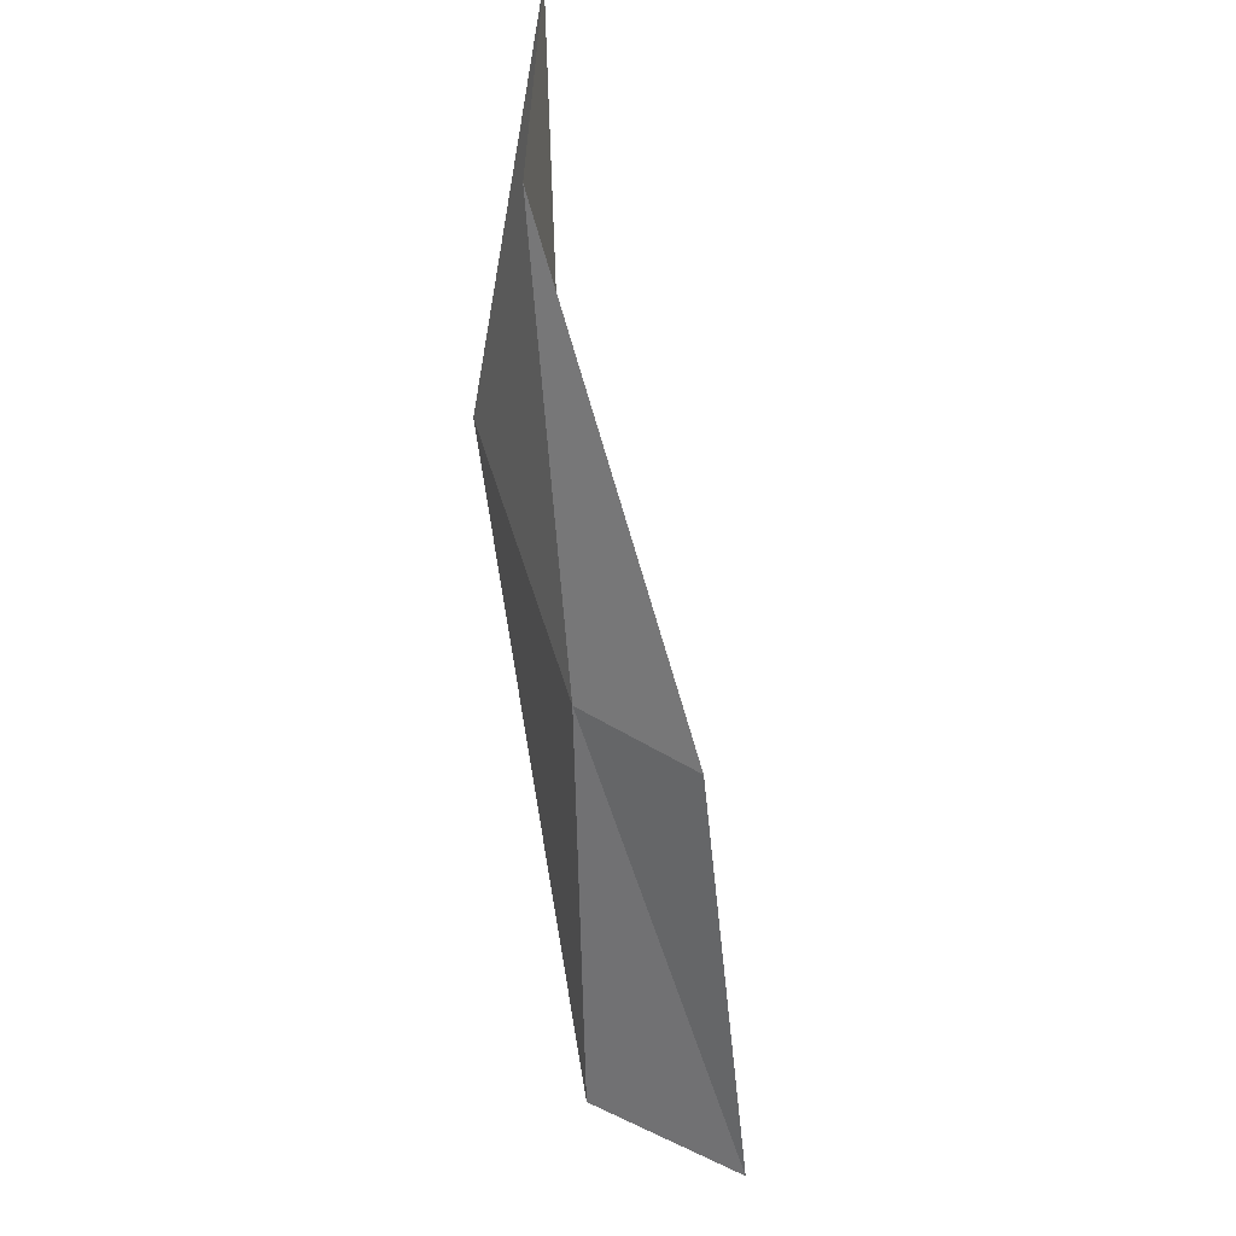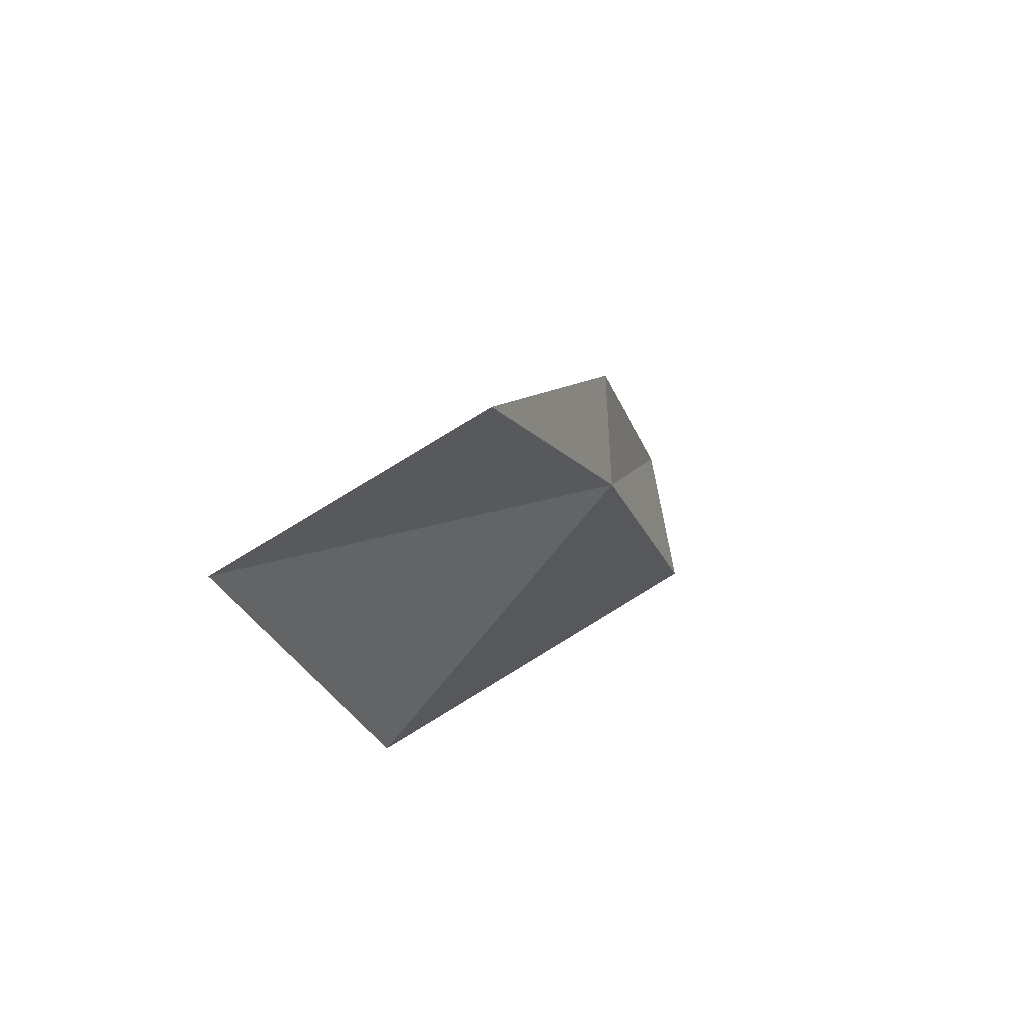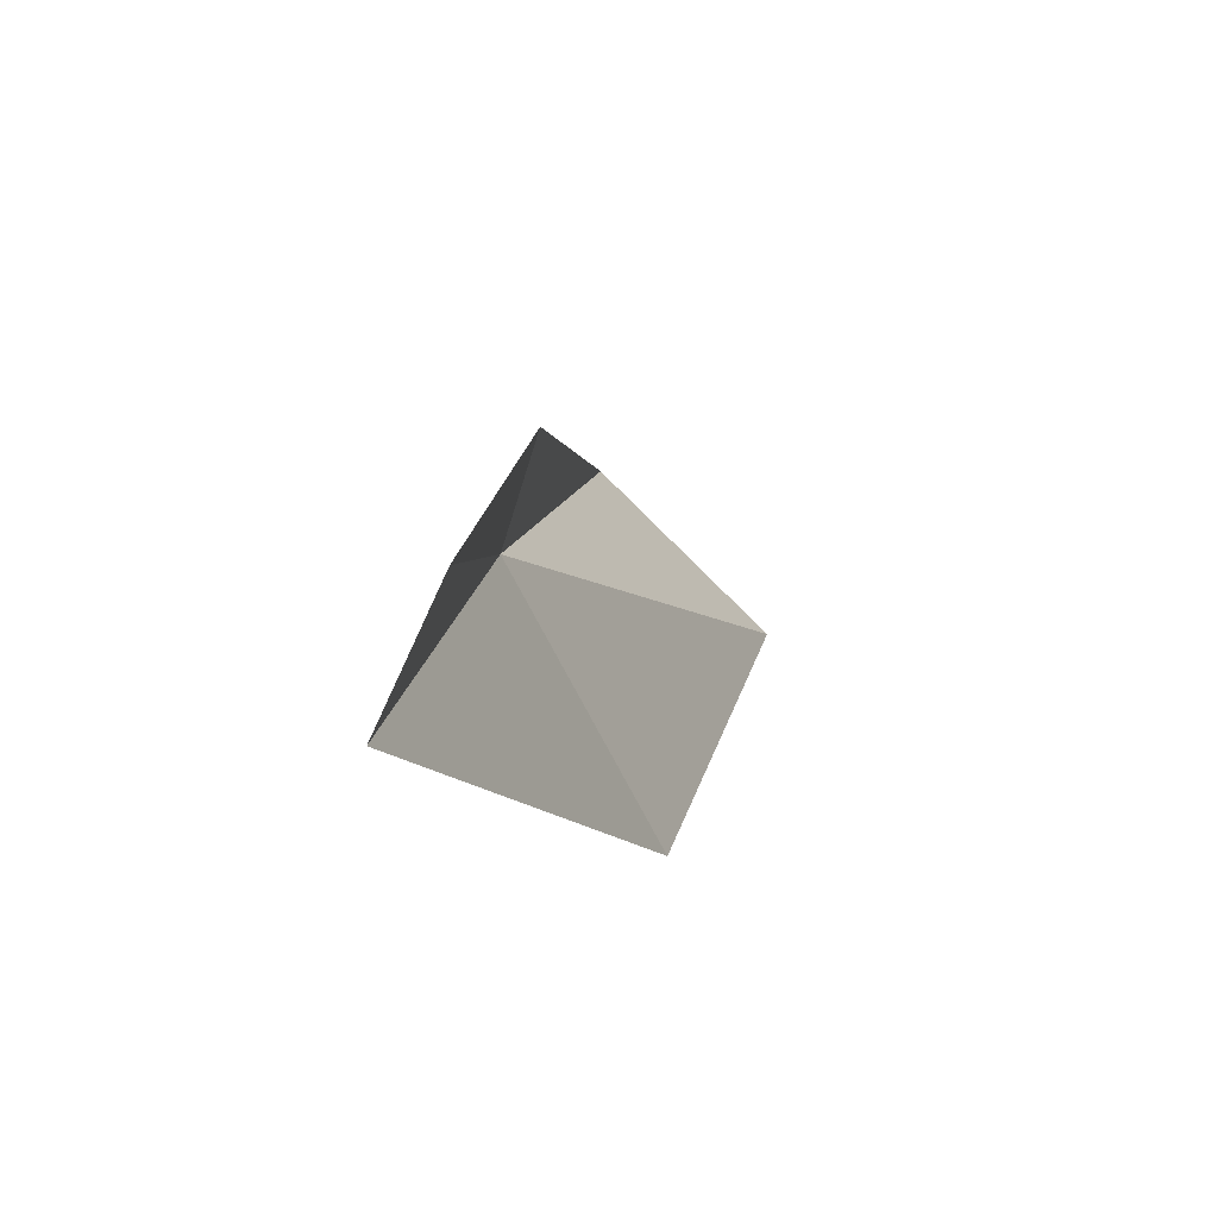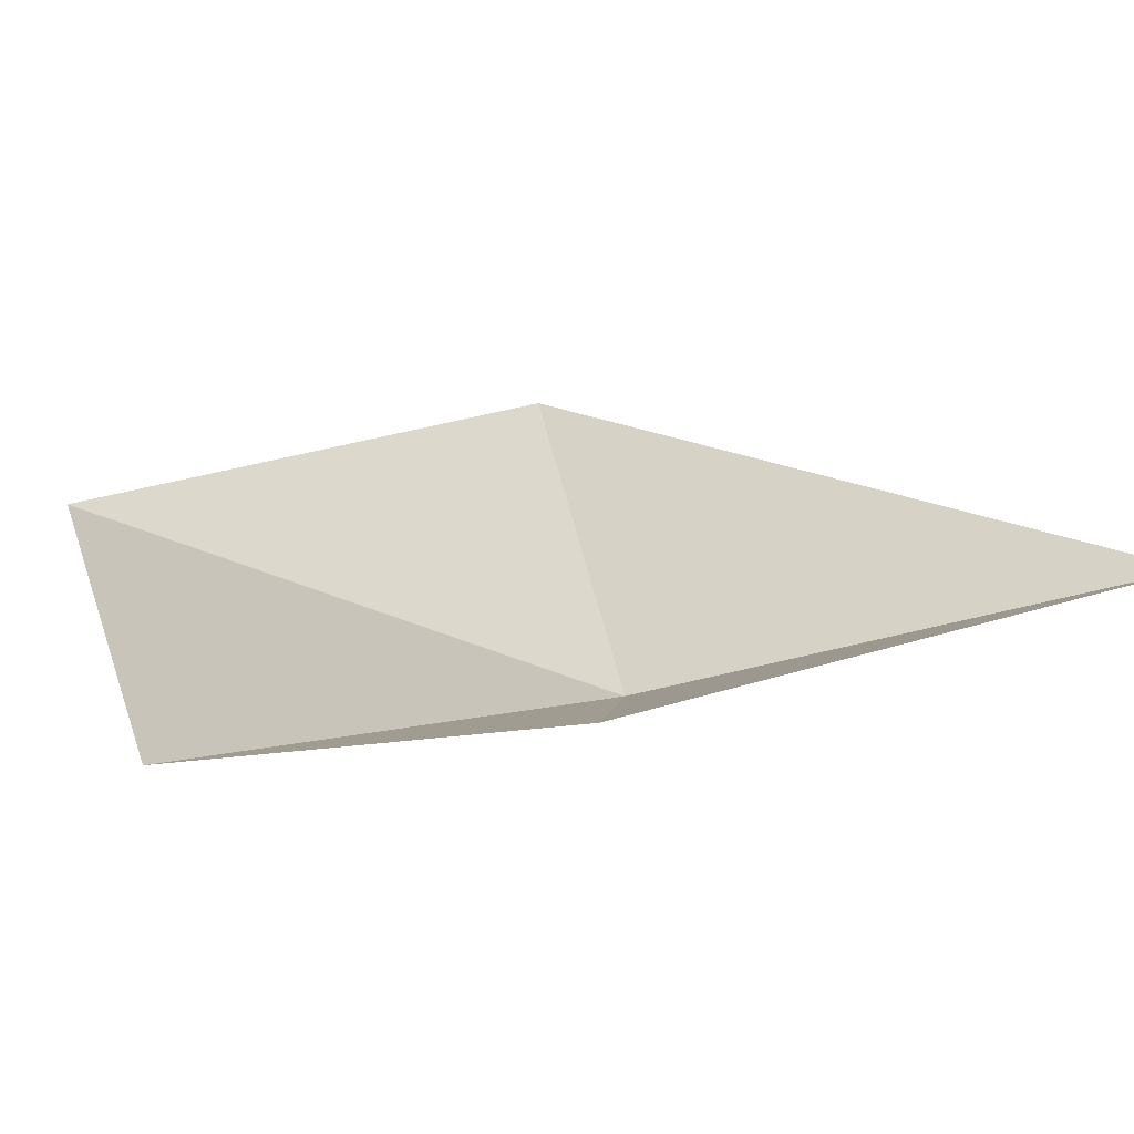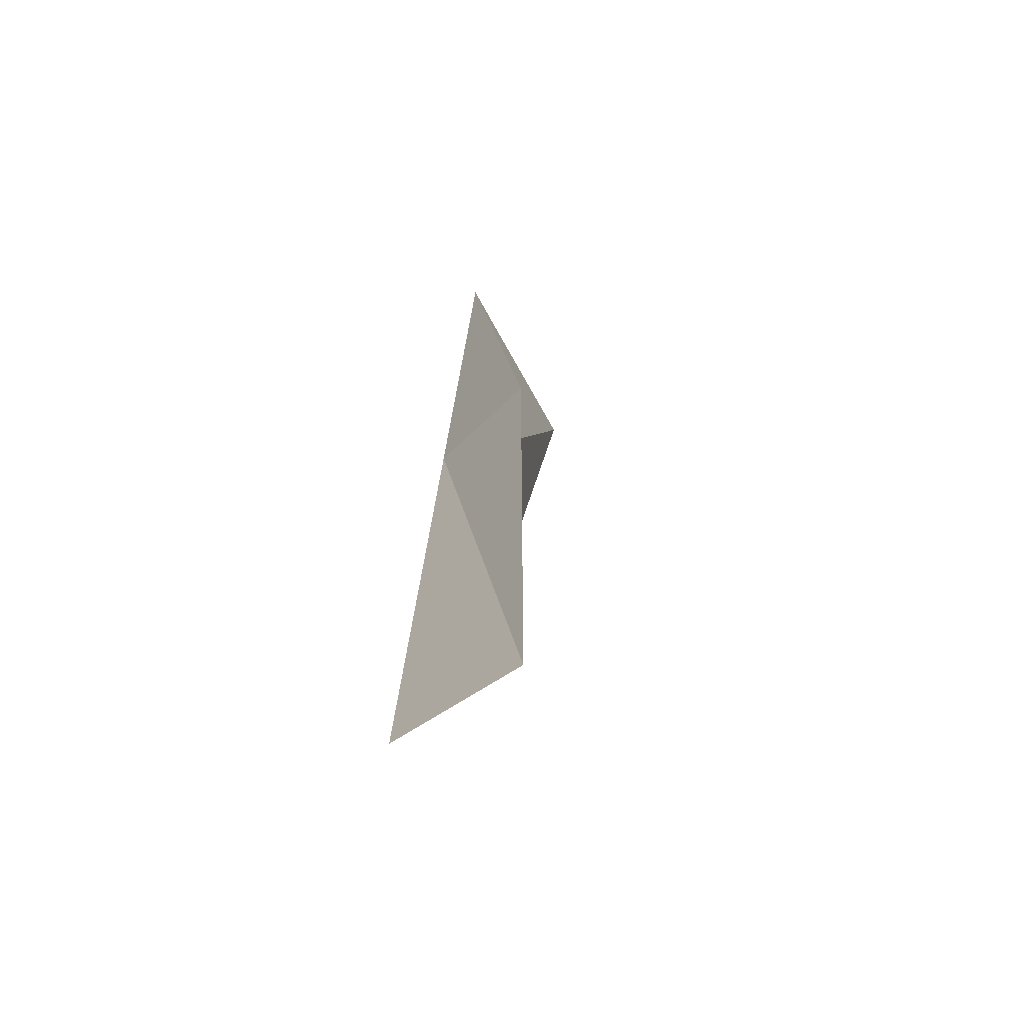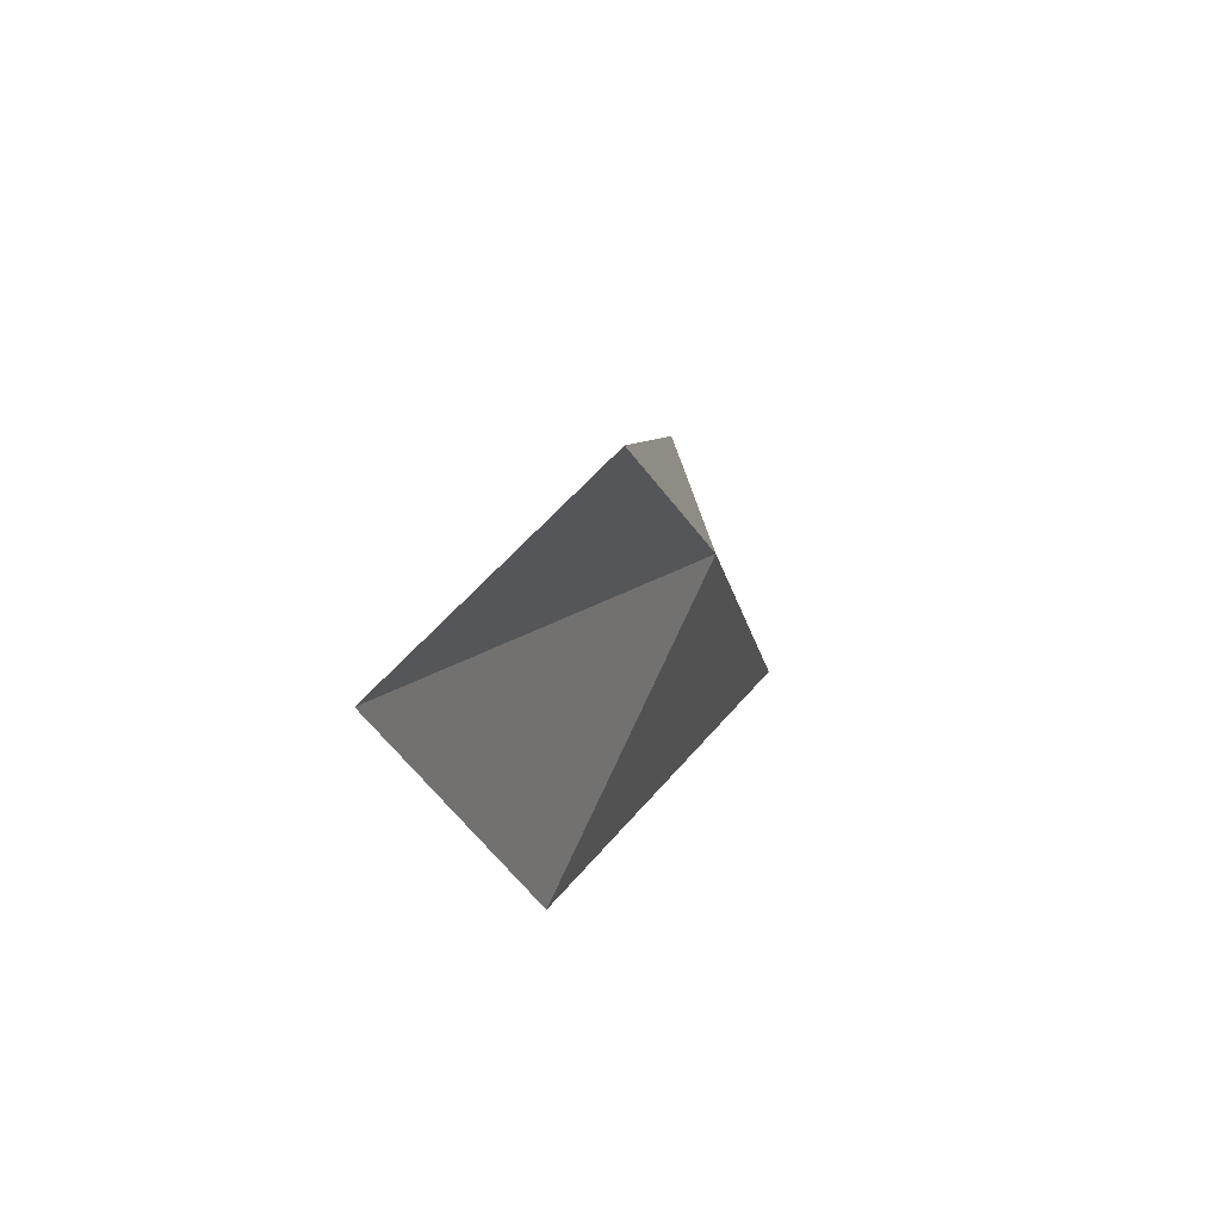
<metadata>
{"format":"obj","ext":"obj","renderer":"f3d","projection":"perspective","resolution":1024,"background":"white","views":[{"elev":47.5,"azim":-37.7,"up":"+Z"},{"elev":63.8,"azim":-164.3,"up":"+Z"},{"elev":-55.8,"azim":1.4,"up":"+Z"},{"elev":-69.3,"azim":119.9,"up":"+Y"},{"elev":-37.8,"azim":-18.8,"up":"+Z"},{"elev":59.7,"azim":-179.2,"up":"+Z"}]}
</metadata>
<code>
v 27.53 -0.9238 -2.847
v 27.66 -1.338 -2.844
v 27.8 -0.3907 -1.507
v 28.38 0.3085 -1.507
v 28 0.2047 -2.857
v 27.51 -1.776 -4.209
v 27.29 -1.283 -4.209
f 1 3 2
f 1 5 4
f 1 4 3
f 1 6 7
f 1 2 6
f 1 7 5

</code>
